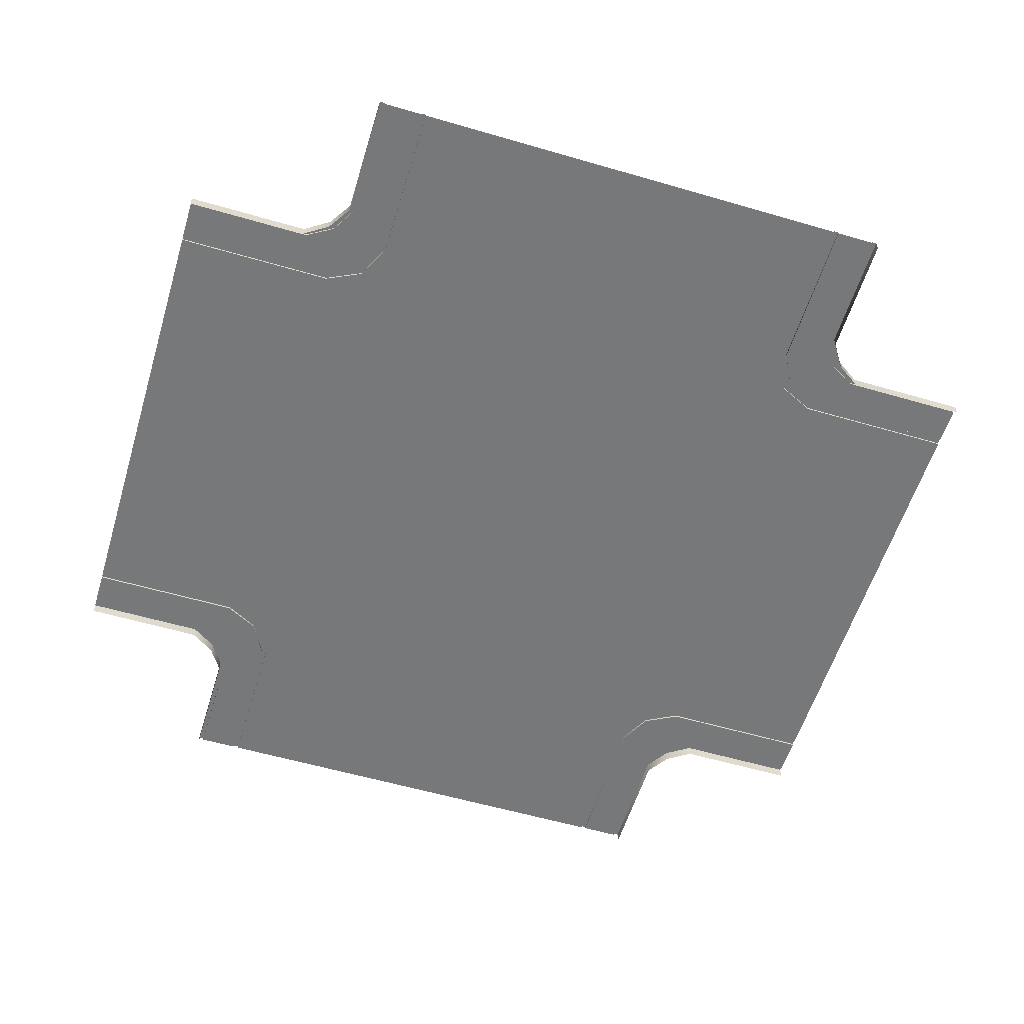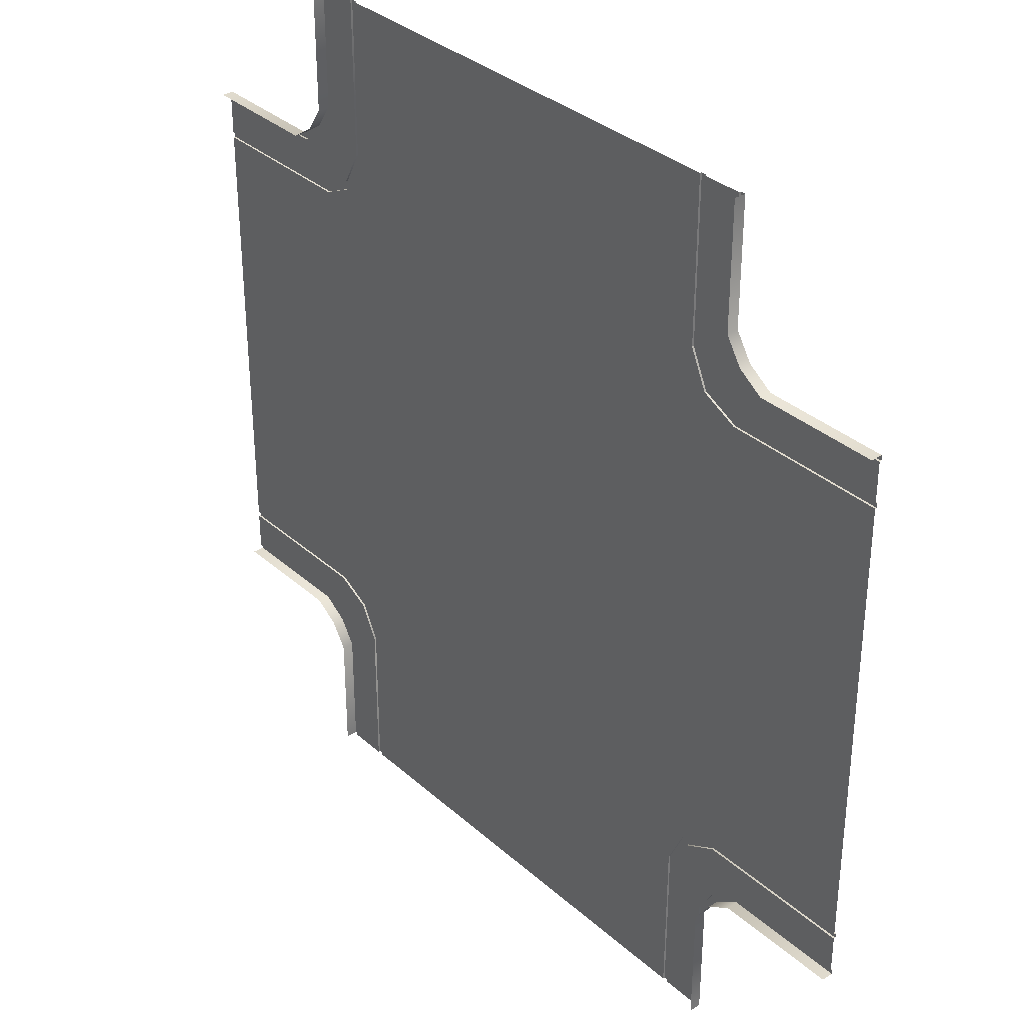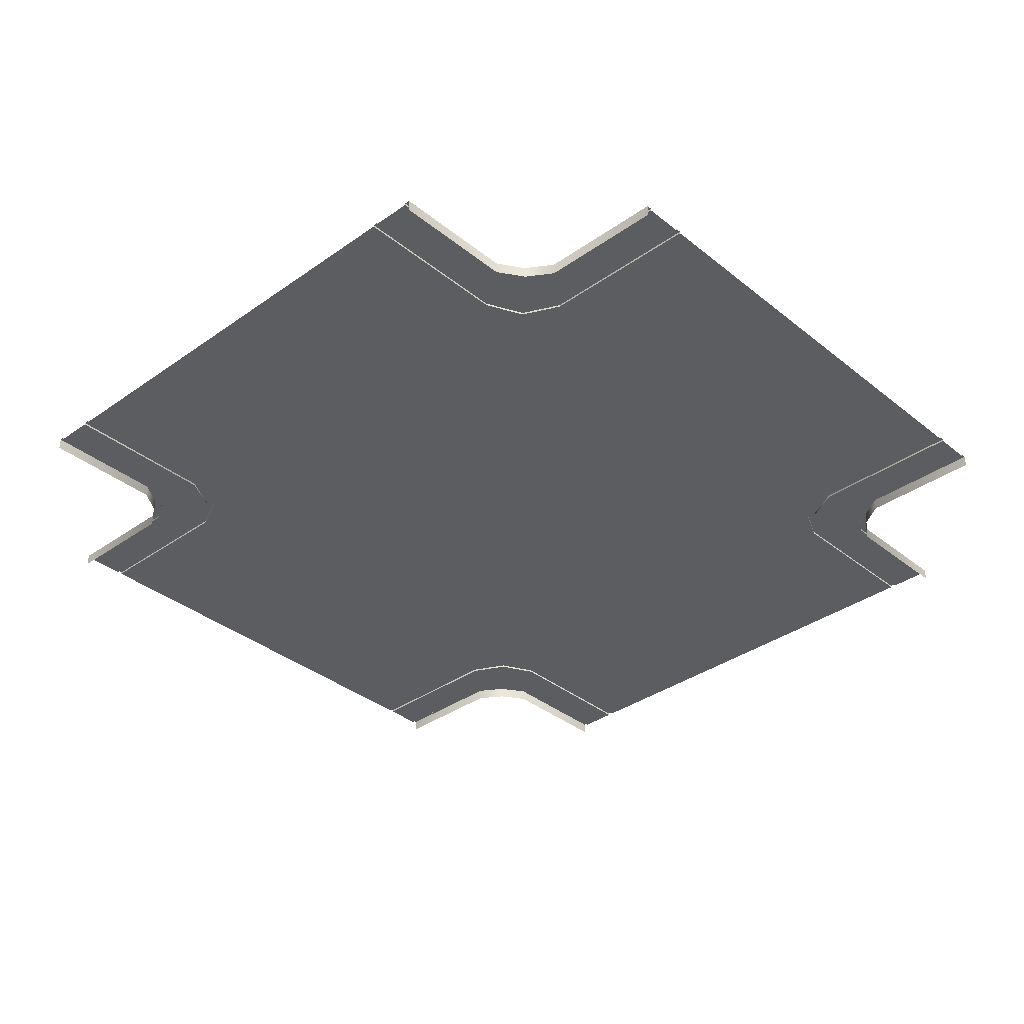
<metadata>
{"format":"obj","ext":"obj","renderer":"f3d","projection":"perspective","resolution":1024,"background":"white","views":[{"elev":-57.3,"azim":-106.9,"up":"+Z"},{"elev":33.9,"azim":-130.1,"up":"+Y"},{"elev":-35.4,"azim":-46.8,"up":"+Z"}]}
</metadata>
<code>
g Road_Duble_Cross_B_C
v -20.23 5.231 0.4385
v -5.231 0 0.4385
v -10.46 0 0.4385
v -20.23 0 0.4385
v -20.23 -5.231 0.4385
v -5.231 -5.231 0.4385
v -5.231 -20.23 0.4385
v -5.3e-06 -20.23 0.4385
v -5.3e-06 10.46 0.4385
v -5.3e-06 -5.231 0.4385
v -5.3e-06 -10.46 0.4385
v 20.23 5.231 0.4385
v 5.231 5.231 0.4385
v 20.23 0 0.4385
v 10.46 0 0.4385
v 5.231 20.23 0.4385
v -5.3e-06 20.23 0.4385
v 5.231 0 0.4385
v 20.23 -5.231 0.4385
v 5.231 -5.231 0.4385
v 5.231 -20.23 0.4385
v -5.3e-06 5.231 0.4385
v -5.3e-06 0 0.4385
v -20.23 10.46 0.4385
v -20.23 10.46 0.529
v -20.23 12.73 0
v -20.23 12.73 0.529
v -20.23 12.49 0.529
v -20.23 10.7 0.529
v -20.23 10.7 0.4385
v -20.23 12.49 0.4385
v -5.231 5.231 0.4385
v -12.73 20.23 0
v -12.73 20.23 0.529
v -13.47 13.47 0.529
v -13.47 13.47 0
v -12.49 20.23 0.529
v -13.21 13.21 0.529
v -10.7 20.23 0.4385
v -11.52 11.52 0.4385
v -13.21 13.21 0.4385
v -12.49 20.23 0.4385
v -10.7 20.23 0.529
v -11.52 11.52 0.529
v -5.231 20.23 0.4385
v -11.24 11.24 0.4385
v -10.46 20.23 0.4385
v -11.24 11.24 0.529
v -10.46 20.23 0.529
v -14.61 12.73 0
v -14.61 12.73 0.529
v -13.09 10.7 0.529
v -14.43 12.49 0.4385
v -12.49 14.43 0.529
v -10.7 13.09 0.4385
v -10.46 12.9 0.4385
v -10.46 12.9 0.529
v -12.9 10.46 0.4385
v -12.9 10.46 0.529
v -14.43 12.49 0.529
v -13.09 10.7 0.4385
v -12.73 14.61 0.529
v -12.73 14.61 0
v -12.49 14.43 0.4385
v -10.7 13.09 0.529
v -20.23 -12.73 0
v -20.23 -12.73 0.529
v -14.61 -12.73 0.529
v -14.61 -12.73 0
v -20.23 -12.49 0.529
v -14.43 -12.49 0.529
v -20.23 -10.7 0.4385
v -13.09 -10.7 0.4385
v -14.43 -12.49 0.4385
v -20.23 -12.49 0.4385
v -20.23 -10.7 0.529
v -13.09 -10.7 0.529
v -12.9 -10.46 0.4385
v -20.23 -10.46 0.4385
v -11.24 -11.24 0.529
v -12.9 -10.46 0.529
v -11.24 -11.24 0.4385
v -11.52 -11.52 0.529
v -13.21 -13.21 0.529
v -13.21 -13.21 0.4385
v -12.73 -20.23 0
v -12.73 -14.61 0
v -12.73 -14.61 0.529
v -12.73 -20.23 0.529
v -12.49 -20.23 0.529
v -12.49 -14.43 0.529
v -10.7 -20.23 0.4385
v -12.49 -20.23 0.4385
v -12.49 -14.43 0.4385
v -10.7 -13.09 0.4385
v -10.7 -13.09 0.529
v -10.7 -20.23 0.529
v -10.46 -20.23 0.4385
v -10.46 -12.9 0.4385
v -10.46 -12.9 0.529
v -20.23 -10.46 0.529
v -10.46 -20.23 0.529
v -13.47 -13.47 0.529
v -13.47 -13.47 0
v -11.52 -11.52 0.4385
v 20.23 12.73 0
v 20.23 12.73 0.529
v 14.61 12.73 0.529
v 14.61 12.73 0
v 20.23 12.49 0.529
v 14.43 12.49 0.529
v 20.23 10.7 0.4385
v 13.09 10.7 0.4385
v 14.43 12.49 0.4385
v 20.23 12.49 0.4385
v 20.23 10.7 0.529
v 13.09 10.7 0.529
v 12.9 10.46 0.4385
v 20.23 10.46 0.4385
v 11.24 11.24 0.529
v 12.9 10.46 0.529
v 11.24 11.24 0.4385
v 11.52 11.52 0.529
v 13.21 13.21 0.529
v 13.21 13.21 0.4385
v 12.73 20.23 0
v 12.73 14.61 0
v 12.73 14.61 0.529
v 12.73 20.23 0.529
v 12.49 20.23 0.529
v 12.49 14.43 0.529
v 10.7 20.23 0.4385
v 12.49 20.23 0.4385
v 12.49 14.43 0.4385
v 10.7 13.09 0.4385
v 10.7 13.09 0.529
v 10.7 20.23 0.529
v 10.46 20.23 0.4385
v 10.46 12.9 0.4385
v 10.46 12.9 0.529
v 20.23 10.46 0.529
v 10.46 20.23 0.529
v 13.47 13.47 0.529
v 13.47 13.47 0
v 11.52 11.52 0.4385
v 20.23 -12.73 0
v 14.61 -12.73 0
v 14.61 -12.73 0.529
v 20.23 -12.73 0.529
v 20.23 -12.49 0.529
v 14.43 -12.49 0.529
v 20.23 -10.7 0.4385
v 20.23 -12.49 0.4385
v 14.43 -12.49 0.4385
v 13.09 -10.7 0.4385
v 13.09 -10.7 0.529
v 20.23 -10.7 0.529
v 20.23 -10.46 0.4385
v 12.9 -10.46 0.4385
v 11.24 -11.24 0.529
v 11.24 -11.24 0.4385
v 12.9 -10.46 0.529
v 11.52 -11.52 0.529
v 13.21 -13.21 0.529
v 13.21 -13.21 0.4385
v 12.73 -20.23 0
v 12.73 -20.23 0.529
v 12.73 -14.61 0.529
v 12.73 -14.61 0
v 12.49 -20.23 0.529
v 12.49 -14.43 0.529
v 10.7 -20.23 0.4385
v 10.7 -13.09 0.4385
v 12.49 -14.43 0.4385
v 12.49 -20.23 0.4385
v 10.7 -20.23 0.529
v 10.7 -13.09 0.529
v 10.46 -12.9 0.4385
v 10.46 -20.23 0.4385
v 10.46 -12.9 0.529
v 20.23 -10.46 0.529
v 10.46 -20.23 0.529
v 13.47 -13.47 0
v 13.47 -13.47 0.529
v 11.52 -11.52 0.4385
v -5.231 5.231 0.4385
v -5.3e-06 5.231 0.4385
v -5.231 0 0.4385
v -5.231 -5.231 0.4385
v -5.3e-06 -5.231 0.4385
v 5.231 5.231 0.4385
v 5.231 0 0.4385
v 5.231 -5.231 0.4385
v -14.61 12.73 0.529
v -20.23 12.73 0.529
v -13.09 10.7 0.4385
v -20.23 10.7 0.4385
v -20.23 5.231 0.4385
v -12.9 10.46 0.4385
v -12.9 10.46 0.529
v -13.09 10.7 0.529
v -11.24 11.24 0.529
v -14.43 12.49 0.529
v -14.43 12.49 0.4385
v -12.73 14.61 0.529
v -12.73 20.23 0.529
v -10.7 13.09 0.4385
v -10.7 20.23 0.4385
v -5.231 20.23 0.4385
v -11.24 11.24 0.4385
v -10.46 12.9 0.4385
v -11.24 11.24 0.529
v -10.46 12.9 0.529
v -10.7 13.09 0.529
v -12.49 14.43 0.529
v -12.49 14.43 0.4385
v -20.23 10.46 0.4385
v -20.23 10.46 0.529
v -20.23 10.7 0.529
v -20.23 12.49 0.529
v -20.23 12.49 0.4385
v -10.46 20.23 0.4385
v -10.46 20.23 0.529
v -10.7 20.23 0.529
v -12.49 20.23 0.4385
v -12.49 14.43 0.529
v -12.49 20.23 0.529
v -12.49 14.43 0.4385
v -13.47 13.47 0.529
v -13.21 13.21 0.529
v -13.21 13.21 0.4385
v -11.52 11.52 0.529
v -13.09 10.7 0.4385
v -11.52 11.52 0.4385
v -13.09 10.7 0.529
v -13.47 13.47 0
v -13.47 13.47 0.529
v -13.21 13.21 0.4385
v -11.52 11.52 0.4385
v -11.24 11.24 0.4385
v -14.61 -12.73 0.529
v -20.23 -12.73 0.529
v -13.09 -10.7 0.4385
v -20.23 -10.7 0.4385
v -20.23 -5.231 0.4385
v -12.9 -10.46 0.4385
v -12.9 -10.46 0.529
v -11.24 -11.24 0.529
v -13.09 -10.7 0.529
v -14.43 -12.49 0.529
v -14.43 -12.49 0.4385
v -12.73 -14.61 0.529
v -12.73 -20.23 0.529
v -10.7 -13.09 0.4385
v -10.7 -20.23 0.4385
v -5.231 -20.23 0.4385
v -11.24 -11.24 0.4385
v -11.24 -11.24 0.529
v -10.46 -12.9 0.4385
v -10.46 -12.9 0.529
v -10.7 -13.09 0.529
v -12.49 -14.43 0.529
v -12.49 -14.43 0.4385
v -20.23 -10.46 0.4385
v -20.23 -10.46 0.529
v -20.23 -10.7 0.529
v -20.23 -12.49 0.529
v -20.23 -12.49 0.4385
v -10.46 -20.23 0.4385
v -10.46 -20.23 0.529
v -10.7 -20.23 0.529
v -12.49 -20.23 0.4385
v -12.49 -14.43 0.529
v -12.49 -14.43 0.4385
v -12.49 -20.23 0.529
v -13.47 -13.47 0.529
v -13.21 -13.21 0.529
v -13.21 -13.21 0.4385
v -11.52 -11.52 0.529
v -13.09 -10.7 0.4385
v -13.09 -10.7 0.529
v -11.52 -11.52 0.4385
v -13.47 -13.47 0
v -13.47 -13.47 0.529
v -13.21 -13.21 0.4385
v -11.52 -11.52 0.4385
v -11.24 -11.24 0.4385
v 14.61 12.73 0.529
v 20.23 12.73 0.529
v 13.09 10.7 0.4385
v 20.23 10.7 0.4385
v 20.23 5.231 0.4385
v 12.9 10.46 0.4385
v 12.9 10.46 0.529
v 11.24 11.24 0.529
v 13.09 10.7 0.529
v 14.43 12.49 0.529
v 14.43 12.49 0.4385
v 12.73 14.61 0.529
v 12.73 20.23 0.529
v 10.7 13.09 0.4385
v 10.7 20.23 0.4385
v 5.231 20.23 0.4385
v 11.24 11.24 0.4385
v 11.24 11.24 0.529
v 10.46 12.9 0.4385
v 10.46 12.9 0.529
v 10.7 13.09 0.529
v 12.49 14.43 0.529
v 12.49 14.43 0.4385
v 20.23 10.46 0.4385
v 20.23 10.46 0.529
v 20.23 10.7 0.529
v 20.23 12.49 0.529
v 20.23 12.49 0.4385
v 10.46 20.23 0.4385
v 10.46 20.23 0.529
v 10.7 20.23 0.529
v 12.49 20.23 0.4385
v 12.49 14.43 0.529
v 12.49 14.43 0.4385
v 12.49 20.23 0.529
v 13.47 13.47 0.529
v 13.21 13.21 0.529
v 13.21 13.21 0.4385
v 11.52 11.52 0.529
v 13.09 10.7 0.4385
v 13.09 10.7 0.529
v 11.52 11.52 0.4385
v 13.47 13.47 0
v 13.47 13.47 0.529
v 13.21 13.21 0.4385
v 11.52 11.52 0.4385
v 11.24 11.24 0.4385
v 14.61 -12.73 0.529
v 20.23 -12.73 0.529
v 13.09 -10.7 0.4385
v 20.23 -10.7 0.4385
v 20.23 -5.231 0.4385
v 12.9 -10.46 0.4385
v 12.9 -10.46 0.529
v 13.09 -10.7 0.529
v 11.24 -11.24 0.529
v 14.43 -12.49 0.529
v 14.43 -12.49 0.4385
v 12.73 -14.61 0.529
v 12.73 -20.23 0.529
v 10.7 -13.09 0.4385
v 10.7 -20.23 0.4385
v 5.231 -20.23 0.4385
v 11.24 -11.24 0.4385
v 10.46 -12.9 0.4385
v 11.24 -11.24 0.529
v 10.46 -12.9 0.529
v 10.7 -13.09 0.529
v 12.49 -14.43 0.529
v 12.49 -14.43 0.4385
v 20.23 -10.46 0.4385
v 20.23 -10.46 0.529
v 20.23 -10.7 0.529
v 20.23 -12.49 0.529
v 20.23 -12.49 0.4385
v 10.46 -20.23 0.4385
v 10.46 -20.23 0.529
v 10.7 -20.23 0.529
v 12.49 -20.23 0.4385
v 12.49 -14.43 0.529
v 12.49 -20.23 0.529
v 12.49 -14.43 0.4385
v 13.47 -13.47 0.529
v 13.21 -13.21 0.529
v 13.21 -13.21 0.4385
v 11.52 -11.52 0.529
v 13.09 -10.7 0.4385
v 11.52 -11.52 0.4385
v 13.09 -10.7 0.529
v 13.47 -13.47 0
v 13.47 -13.47 0.529
v 13.21 -13.21 0.4385
v 11.52 -11.52 0.4385
v 11.24 -11.24 0.4385
v -5.231 5.231 0.4385
v -10.46 0 0.4385
v -5.231 5.231 0.4385
v -10.46 0 0.4385
v -20.23 0 0.4385
v -5.231 -5.231 0.4385
v -5.231 0 0.4385
v -5.231 -5.231 0.4385
v -10.46 0 0.4385
v -5.3e-06 10.46 0.4385
v -5.231 5.231 0.4385
v -5.231 5.231 0.4385
v -5.3e-06 0 0.4385
v -5.3e-06 0 0.4385
v -5.3e-06 -10.46 0.4385
v -5.231 -5.231 0.4385
v -5.3e-06 0 0.4385
v -5.231 -5.231 0.4385
v -5.231 0 0.4385
v -5.3e-06 20.23 0.4385
v 5.231 5.231 0.4385
v -5.3e-06 10.46 0.4385
v 5.231 5.231 0.4385
v 10.46 0 0.4385
v 10.46 0 0.4385
v 20.23 0 0.4385
v -5.3e-06 -20.23 0.4385
v 5.231 -5.231 0.4385
v -5.3e-06 -10.46 0.4385
v 5.231 0 0.4385
v 10.46 0 0.4385
v 5.231 -5.231 0.4385
v -5.3e-06 5.231 0.4385
v -5.3e-06 0 0.4385
v -5.3e-06 10.46 0.4385
v 5.231 5.231 0.4385
v -5.3e-06 5.231 0.4385
v -5.3e-06 0 0.4385
v 5.231 5.231 0.4385
v -5.3e-06 0 0.4385
v -5.3e-06 -5.231 0.4385
v -5.3e-06 -5.231 0.4385
v 5.231 -5.231 0.4385
v -5.3e-06 -10.46 0.4385
v -5.3e-06 0 0.4385
v 5.231 0 0.4385
v 5.231 -5.231 0.4385
v -5.231 5.231 0.4385
v -5.231 5.231 0.4385
v -11.52 11.52 0.529
v -11.24 11.24 0.529
v -13.21 13.21 0.4385
v -13.21 13.21 0.529
v -12.9 10.46 0.4385
v -12.9 10.46 0.529
v -10.46 12.9 0.529
v -10.46 12.9 0.4385
v -13.47 13.47 0.529
v -13.21 13.21 0.529
v -11.52 11.52 0.4385
v -11.52 11.52 0.529
v -5.231 5.231 0.4385
v -5.231 5.231 0.4385
v -11.24 11.24 0.4385
v -5.231 -5.231 0.4385
v -5.231 -5.231 0.4385
v -11.52 -11.52 0.529
v -11.24 -11.24 0.529
v -13.21 -13.21 0.4385
v -13.21 -13.21 0.529
v -12.9 -10.46 0.4385
v -12.9 -10.46 0.529
v -10.46 -12.9 0.529
v -10.46 -12.9 0.4385
v -13.47 -13.47 0.529
v -13.21 -13.21 0.529
v -11.52 -11.52 0.4385
v -11.52 -11.52 0.529
v -5.231 -5.231 0.4385
v -11.24 -11.24 0.4385
v -5.231 -5.231 0.4385
v 5.231 5.231 0.4385
v 5.231 5.231 0.4385
v 11.52 11.52 0.529
v 11.24 11.24 0.529
v 13.21 13.21 0.4385
v 13.21 13.21 0.529
v 12.9 10.46 0.4385
v 12.9 10.46 0.529
v 10.46 12.9 0.529
v 10.46 12.9 0.4385
v 13.47 13.47 0.529
v 13.21 13.21 0.529
v 11.52 11.52 0.4385
v 11.52 11.52 0.529
v 5.231 5.231 0.4385
v 11.24 11.24 0.4385
v 5.231 5.231 0.4385
v 5.231 -5.231 0.4385
v 5.231 -5.231 0.4385
v 11.52 -11.52 0.529
v 11.24 -11.24 0.529
v 13.21 -13.21 0.4385
v 13.21 -13.21 0.529
v 12.9 -10.46 0.4385
v 12.9 -10.46 0.529
v 10.46 -12.9 0.529
v 10.46 -12.9 0.4385
v 13.47 -13.47 0.529
v 13.21 -13.21 0.529
v 11.52 -11.52 0.4385
v 11.52 -11.52 0.529
v 5.231 -5.231 0.4385
v 5.231 -5.231 0.4385
v 11.24 -11.24 0.4385
g Road_Duble_Cross_B_C_0
f 384 383 2
f 390 389 388
f 186 23 22
f 392 187 391
f 188 394 393
f 189 10 395
f 397 396 190
f 400 399 398
f 405 404 18
f 413 412 411
f 415 191 414
f 418 417 416
f 192 420 419
f 422 193 421
f 425 424 423
f 428 427 426
f 240 58 443
f 58 24 429
f 198 429 24
f 445 444 56
f 56 430 47
f 209 47 430
f 78 287 460
f 78 446 79
f 245 79 446
f 462 461 99
f 99 98 447
f 256 447 98
f 118 334 477
f 118 463 119
f 292 119 463
f 479 478 139
f 139 138 464
f 303 464 138
f 381 159 494
f 159 158 480
f 339 480 158
f 496 495 178
f 178 481 179
f 350 179 481
f 4 3 1
f 32 1 3
f 45 382 17
f 9 17 382
f 6 385 5
f 386 5 385
f 11 387 8
f 7 8 387
f 13 15 12
f 14 12 15
f 403 402 401
f 16 401 402
f 407 406 19
f 20 19 406
f 21 409 408
f 410 408 409
f 27 51 26
f 50 26 51
f 51 35 50
f 36 50 35
f 195 28 194
f 60 194 28
f 194 60 229
f 230 229 60
f 31 30 53
f 61 53 30
f 53 61 231
f 40 231 61
f 52 196 29
f 197 29 196
f 199 46 59
f 48 59 46
f 202 44 200
f 201 200 44
f 200 201 218
f 219 218 201
f 38 203 41
f 204 41 203
f 203 220 204
f 221 204 220
f 33 63 34
f 62 34 63
f 63 236 62
f 237 62 236
f 206 205 37
f 54 37 205
f 205 439 54
f 440 54 439
f 42 64 39
f 55 39 64
f 64 238 55
f 239 55 238
f 208 207 43
f 65 43 207
f 207 441 65
f 442 65 441
f 211 57 210
f 212 210 57
f 432 213 431
f 214 431 213
f 213 223 214
f 224 214 223
f 216 215 433
f 434 433 215
f 217 435 25
f 436 25 435
f 49 437 222
f 438 222 437
f 227 226 225
f 228 225 226
f 234 233 232
f 235 232 233
f 67 66 68
f 69 68 66
f 68 69 103
f 104 103 69
f 242 241 70
f 71 70 241
f 241 276 71
f 277 71 276
f 75 74 72
f 73 72 74
f 74 278 73
f 105 73 278
f 244 243 76
f 77 76 243
f 80 82 81
f 246 81 82
f 248 247 83
f 249 83 247
f 247 265 249
f 266 249 265
f 84 85 250
f 251 250 85
f 250 251 267
f 268 267 251
f 86 89 87
f 88 87 89
f 87 88 283
f 284 283 88
f 253 90 252
f 91 252 90
f 252 91 456
f 457 456 91
f 93 92 94
f 95 94 92
f 94 95 285
f 286 285 95
f 255 97 254
f 96 254 97
f 254 96 458
f 459 458 96
f 258 100 257
f 259 257 100
f 449 448 260
f 261 260 448
f 260 261 270
f 271 270 261
f 451 262 450
f 263 450 262
f 453 452 101
f 264 101 452
f 455 454 269
f 102 269 454
f 274 273 272
f 275 272 273
f 281 280 279
f 282 279 280
f 107 106 108
f 109 108 106
f 108 109 143
f 144 143 109
f 289 288 110
f 111 110 288
f 288 323 111
f 324 111 323
f 115 114 112
f 113 112 114
f 114 325 113
f 145 113 325
f 291 290 116
f 117 116 290
f 120 122 121
f 293 121 122
f 295 294 123
f 296 123 294
f 294 312 296
f 313 296 312
f 124 125 297
f 298 297 125
f 297 298 314
f 315 314 298
f 126 129 127
f 128 127 129
f 127 128 330
f 331 330 128
f 300 130 299
f 131 299 130
f 299 131 473
f 474 473 131
f 133 132 134
f 135 134 132
f 134 135 332
f 333 332 135
f 302 137 301
f 136 301 137
f 301 136 475
f 476 475 136
f 305 140 304
f 306 304 140
f 466 465 307
f 308 307 465
f 307 308 317
f 318 317 308
f 468 309 467
f 310 467 309
f 470 469 141
f 311 141 469
f 472 471 316
f 142 316 471
f 321 320 319
f 322 319 320
f 328 327 326
f 329 326 327
f 149 148 146
f 147 146 148
f 148 184 147
f 183 147 184
f 336 150 335
f 151 335 150
f 335 151 370
f 371 370 151
f 153 152 154
f 155 154 152
f 154 155 372
f 185 372 155
f 156 337 157
f 338 157 337
f 340 161 162
f 160 162 161
f 343 163 341
f 342 341 163
f 341 342 359
f 360 359 342
f 164 344 165
f 345 165 344
f 344 361 345
f 362 345 361
f 166 169 167
f 168 167 169
f 169 377 168
f 378 168 377
f 347 346 170
f 171 170 346
f 346 490 171
f 491 171 490
f 175 174 172
f 173 172 174
f 174 379 173
f 380 173 379
f 349 348 176
f 177 176 348
f 348 492 177
f 493 177 492
f 352 180 351
f 353 351 180
f 483 354 482
f 355 482 354
f 354 364 355
f 365 355 364
f 357 356 484
f 485 484 356
f 358 486 181
f 487 181 486
f 182 488 363
f 489 363 488
f 368 367 366
f 369 366 367
f 375 374 373
f 376 373 374

</code>
